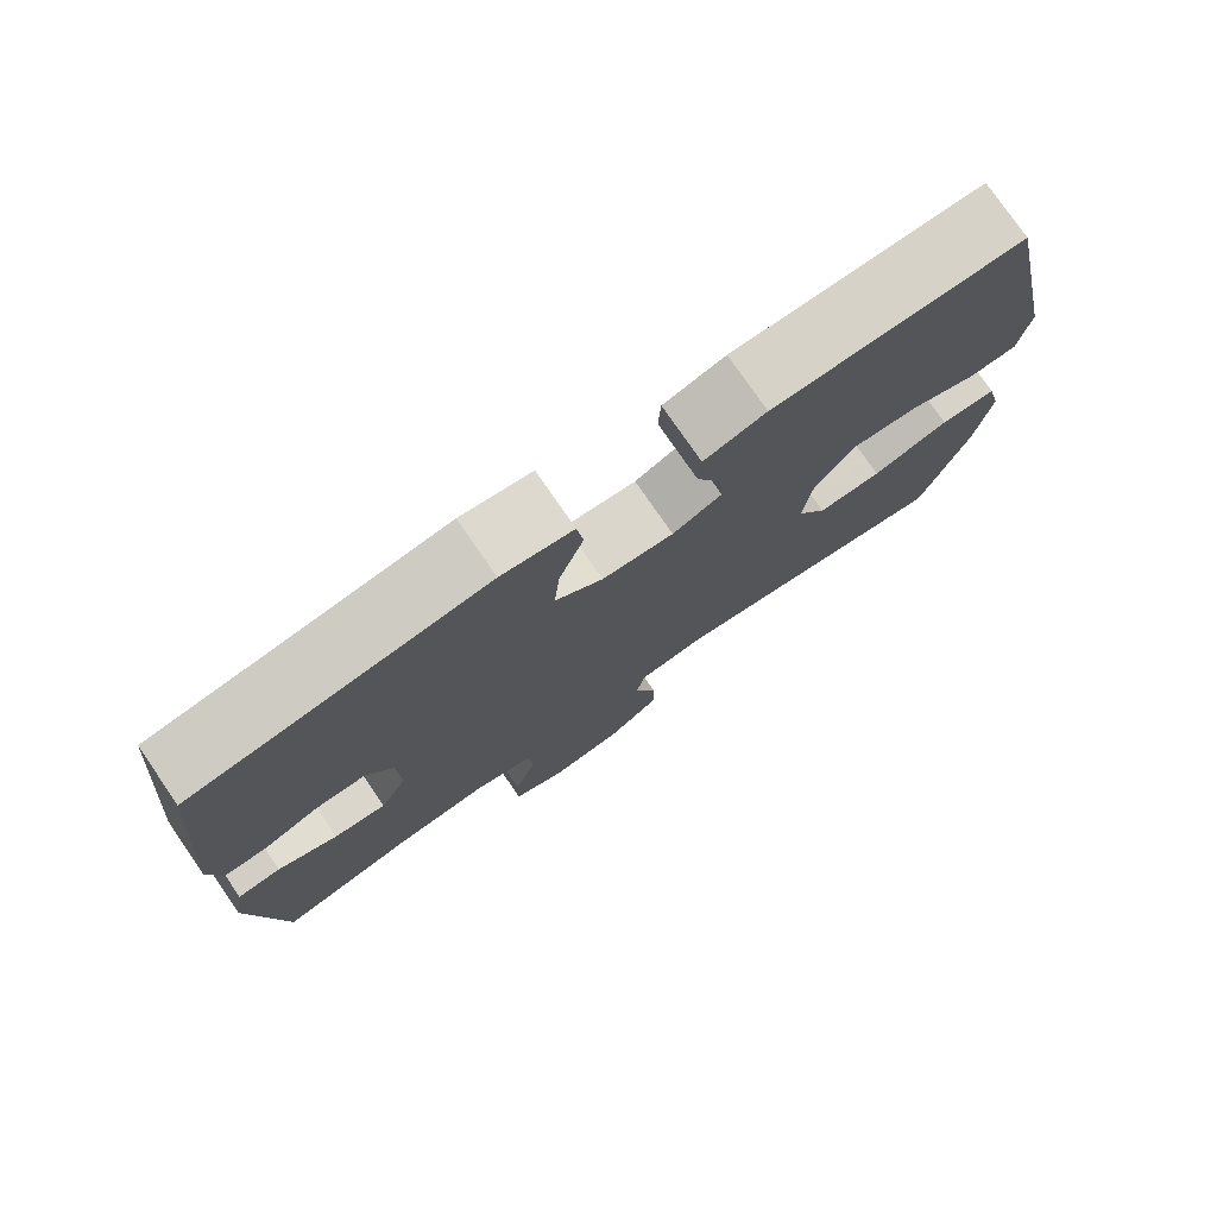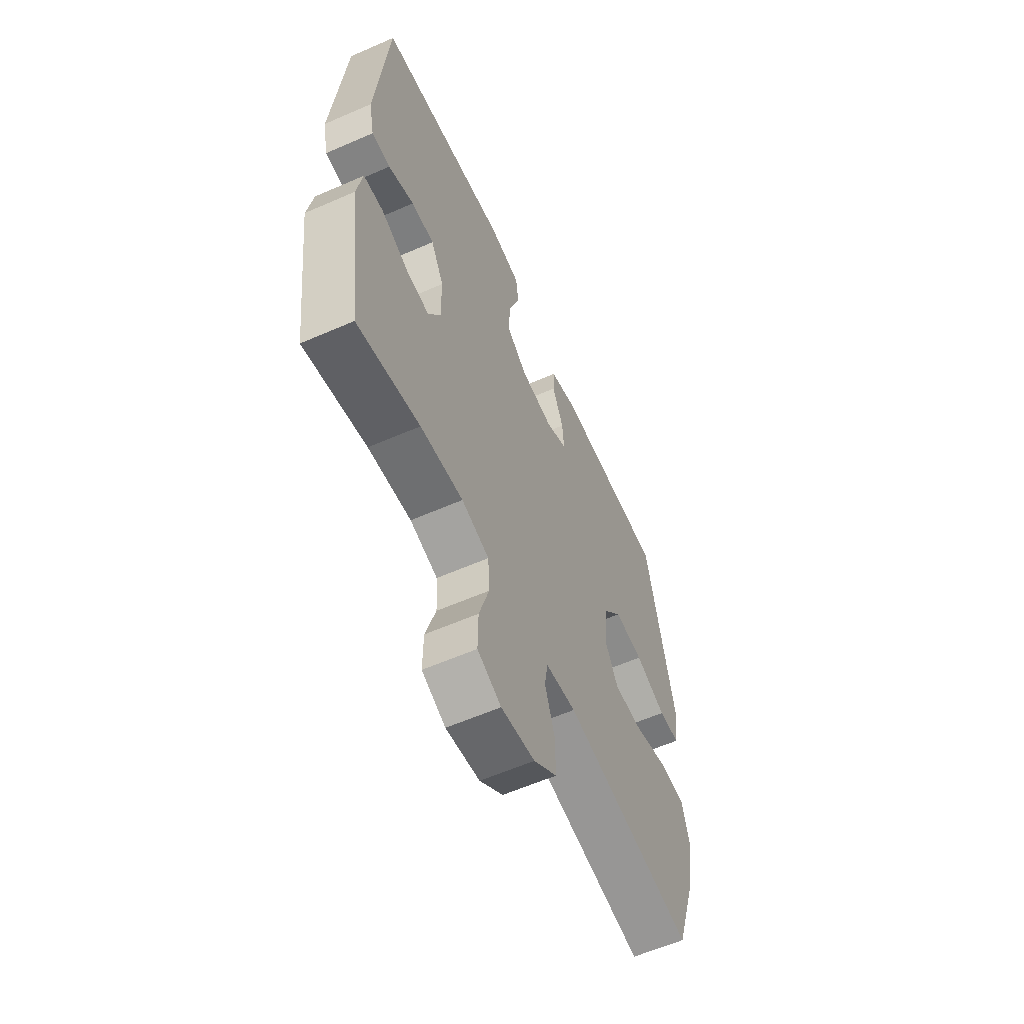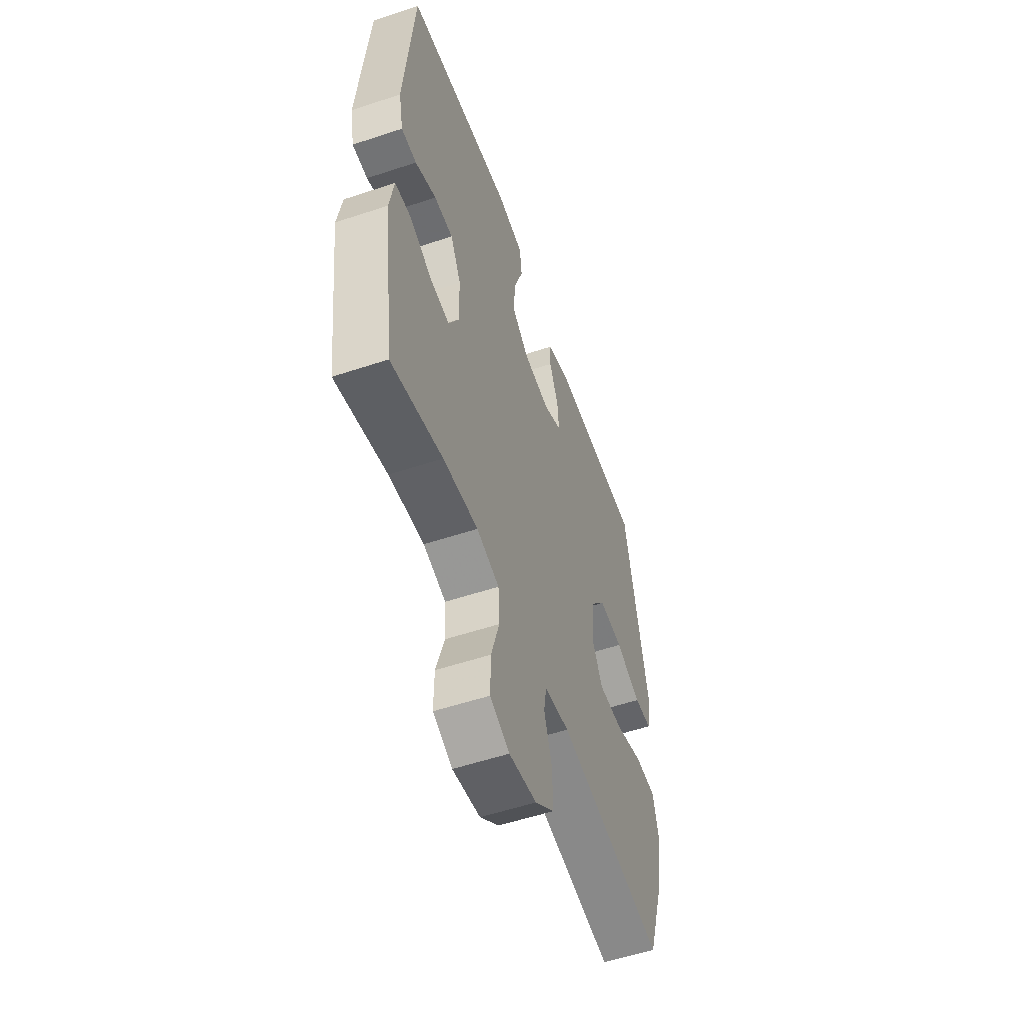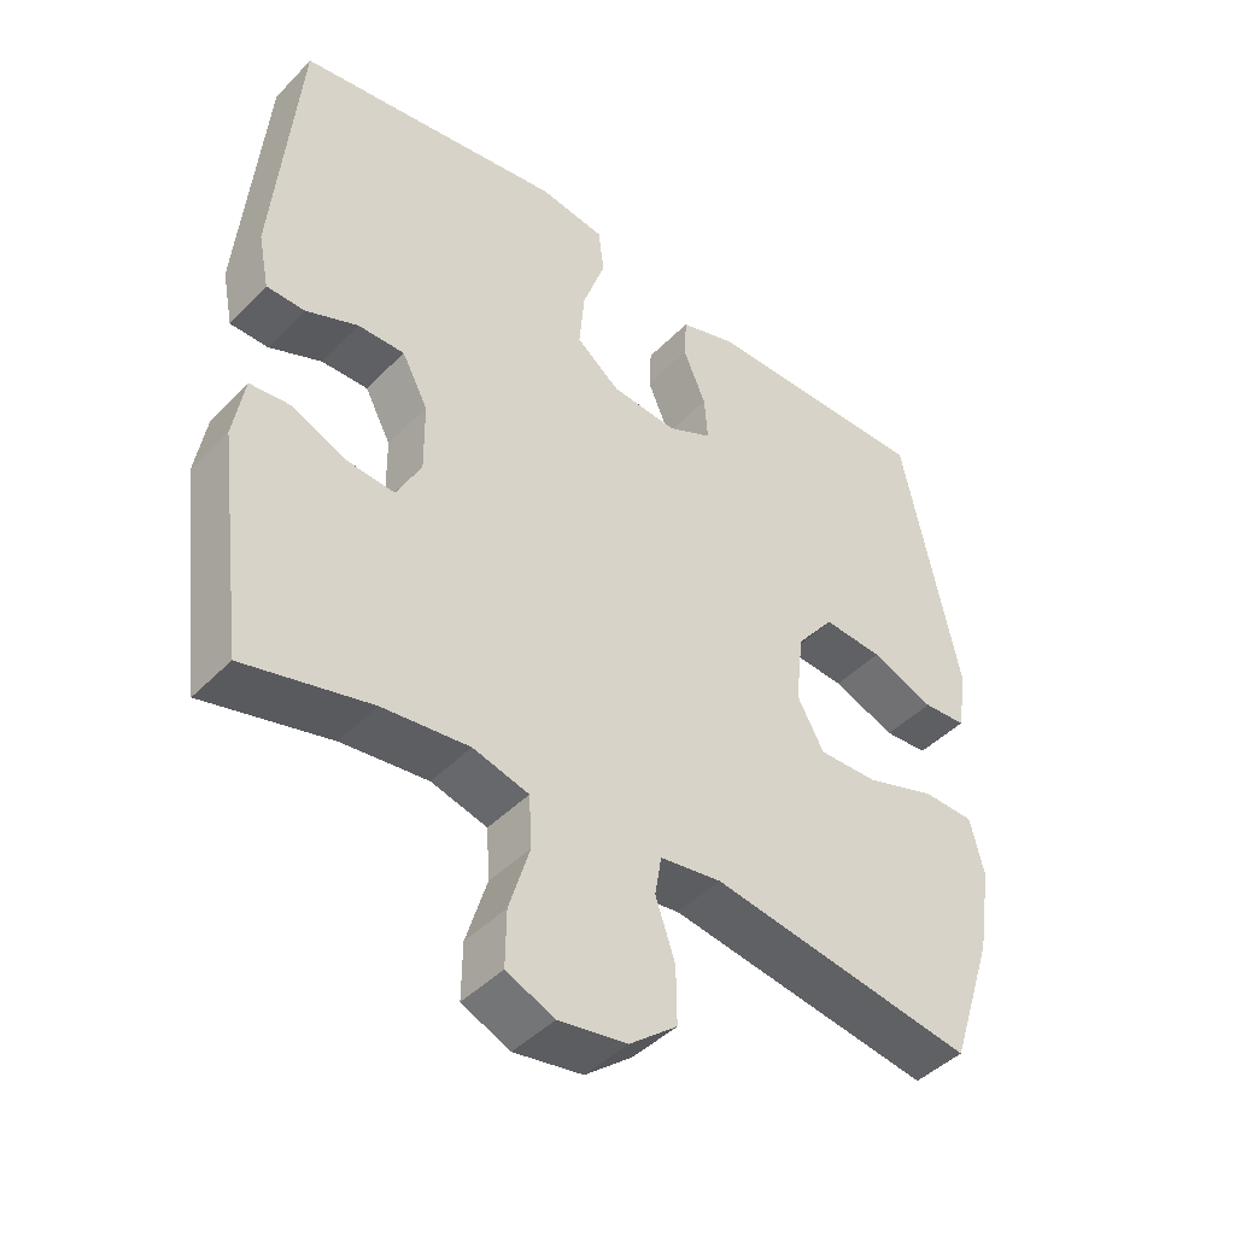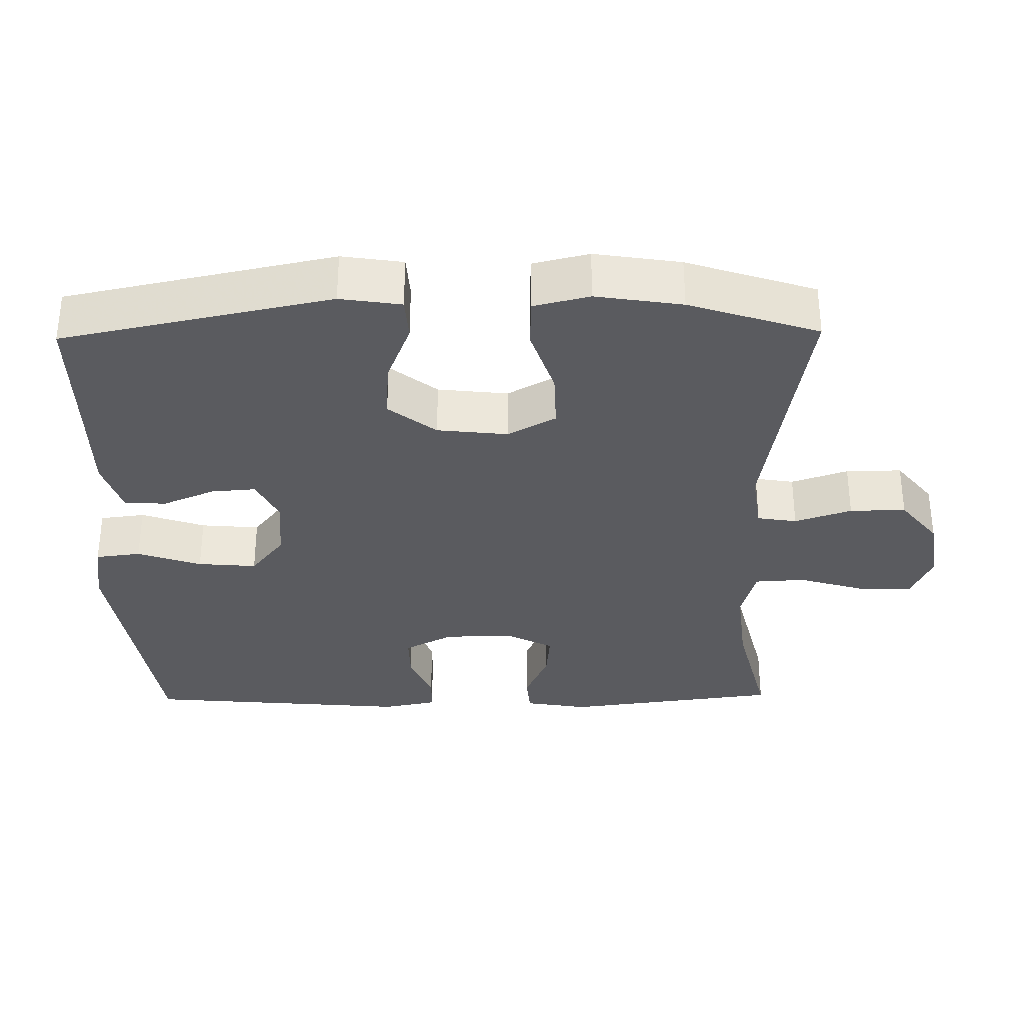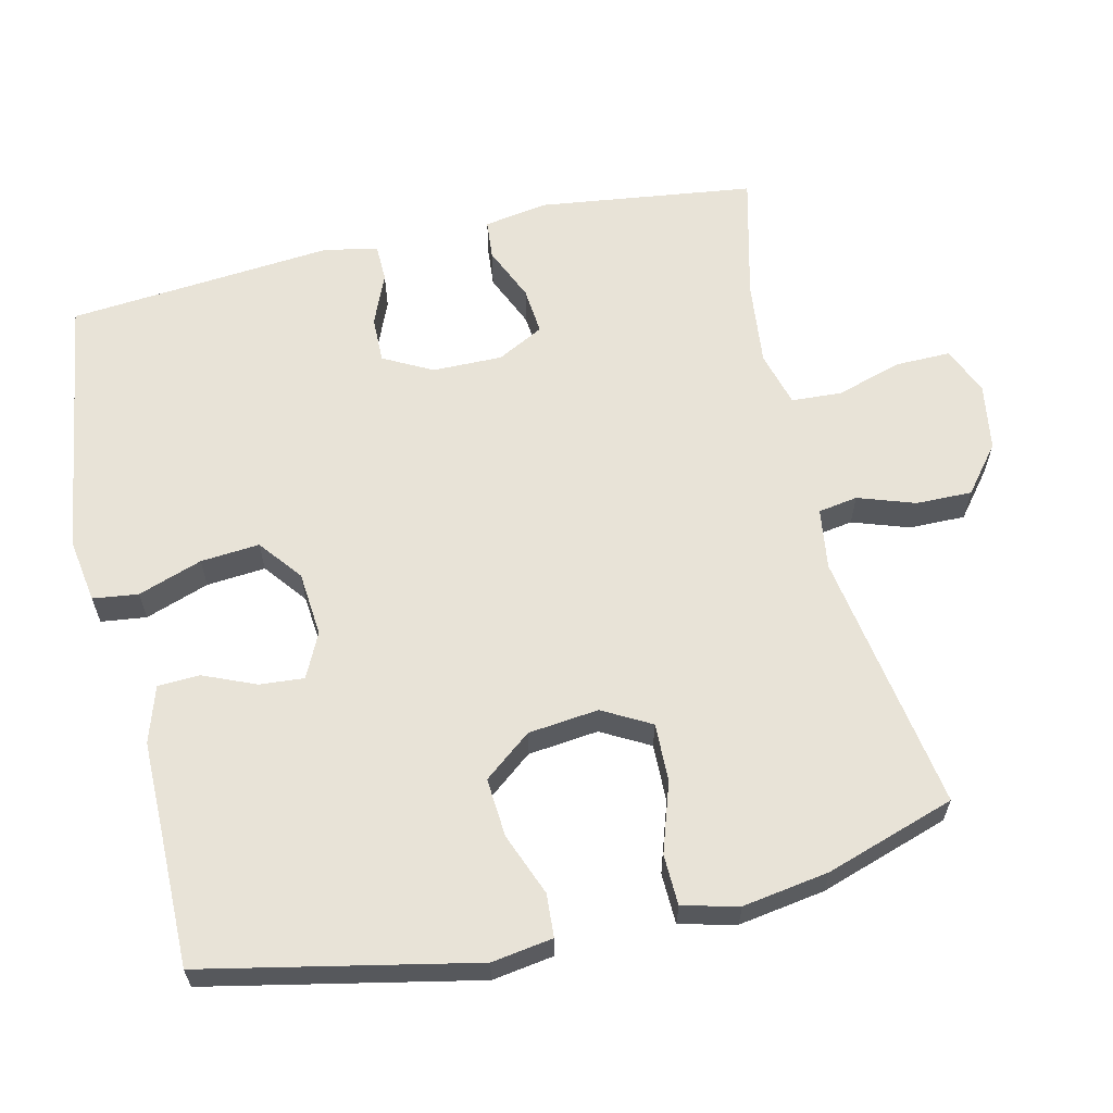
<metadata>
{"format":"obj","ext":"obj","renderer":"f3d","projection":"perspective","resolution":1024,"background":"white","views":[{"elev":77.3,"azim":-34.6,"up":"+Z"},{"elev":-60.1,"azim":-65.9,"up":"+Z"},{"elev":-54.8,"azim":-70.6,"up":"+Z"},{"elev":-44.2,"azim":-40.4,"up":"+Z"},{"elev":-32.9,"azim":90.9,"up":"+Y"},{"elev":62.0,"azim":76.9,"up":"+Y"}]}
</metadata>
<code>
v 0.5 0.07 -0.5
v 0.136 0.07 -0.441
v 0.051 0.07 -0.453
v 0.042 0.07 -0.508
v 0.069 0.07 -0.587
v 0.07 0.07 -0.665
v 0.005 0.07 -0.717
v -0.089 0.07 -0.732
v -0.155 0.07 -0.703
v -0.154 0.07 -0.627
v -0.126 0.07 -0.535
v -0.13 0.07 -0.465
v -0.207 0.07 -0.444
v -0.326 0.07 -0.457
v -0.5 0.07 -0.5
v -0.539 0.07 -0.199
v -0.524 0.07 -0.111
v -0.469 0.07 -0.106
v -0.393 0.07 -0.139
v -0.327 0.07 -0.145
v -0.293 0.07 -0.08
v -0.294 0.07 0.017
v -0.33 0.07 0.085
v -0.394 0.07 0.084
v -0.466 0.07 0.054
v -0.518 0.07 0.055
v -0.533 0.07 0.13
v -0.5 0.07 0.5
v -0.132 0.07 0.554
v -0.042 0.07 0.54
v -0.034 0.07 0.477
v -0.065 0.07 0.388
v -0.072 0.07 0.306
v -0.012 0.07 0.259
v 0.078 0.07 0.251
v 0.14 0.07 0.281
v 0.135 0.07 0.343
v 0.104 0.07 0.416
v 0.107 0.07 0.474
v 0.185 0.07 0.499
v 0.305 0.07 0.499
v 0.5 0.07 0.5
v 0.578 0.07 0.126
v 0.565 0.07 0.041
v 0.505 0.07 0.037
v 0.418 0.07 0.071
v 0.336 0.07 0.077
v 0.284 0.07 0.011
v 0.273 0.07 -0.087
v 0.31 0.07 -0.154
v 0.391 0.07 -0.152
v 0.488 0.07 -0.12
v 0.559 0.07 -0.122
v 0.578 0.07 -0.2
v 0.559 0.07 -0.32
v 0.5 0 -0.5
v 0.136 0 -0.441
v 0.051 0 -0.453
v 0.042 0 -0.508
v 0.069 0 -0.587
v 0.07 0 -0.665
v 0.005 0 -0.717
v -0.089 0 -0.732
v -0.155 0 -0.703
v -0.154 0 -0.627
v -0.126 0 -0.535
v -0.13 0 -0.465
v -0.207 0 -0.444
v -0.326 0 -0.457
v -0.5 0 -0.5
v -0.539 0 -0.199
v -0.524 0 -0.111
v -0.469 0 -0.106
v -0.393 0 -0.139
v -0.327 0 -0.145
v -0.293 0 -0.08
v -0.294 0 0.017
v -0.33 0 0.085
v -0.394 0 0.084
v -0.466 0 0.054
v -0.518 0 0.055
v -0.533 0 0.13
v -0.5 0 0.5
v -0.132 0 0.554
v -0.042 0 0.54
v -0.034 0 0.477
v -0.065 0 0.388
v -0.072 0 0.306
v -0.012 0 0.259
v 0.078 0 0.251
v 0.14 0 0.281
v 0.135 0 0.343
v 0.104 0 0.416
v 0.107 0 0.474
v 0.185 0 0.499
v 0.305 0 0.499
v 0.5 0 0.5
v 0.578 0 0.126
v 0.565 0 0.041
v 0.505 0 0.037
v 0.418 0 0.071
v 0.336 0 0.077
v 0.284 0 0.011
v 0.273 0 -0.087
v 0.31 0 -0.154
v 0.391 0 -0.152
v 0.488 0 -0.12
v 0.559 0 -0.122
v 0.578 0 -0.2
v 0.559 0 -0.32
f 55 1 2
f 54 55 2
f 53 54 2
f 52 53 2
f 51 52 2
f 50 51 2 3
f 49 50 3
f 48 49 3
f 44 45 46
f 43 44 46
f 42 43 46
f 41 42 46
f 41 46 47
f 40 41 47
f 39 40 47
f 38 39 47
f 37 38 47
f 36 37 47 48
f 30 31 32
f 29 30 32
f 28 29 32
f 27 28 32
f 26 27 32
f 25 26 32
f 24 25 32
f 23 24 32 33
f 22 23 33 34
f 17 18 19
f 16 17 19
f 15 16 19
f 14 15 19
f 13 14 19 20
f 12 13 20 21
f 9 10 11
f 8 9 11
f 7 8 11
f 6 7 11
f 5 6 11
f 4 5 11
f 3 4 11 12
f 12 21 22
f 3 12 22
f 48 3 22
f 36 48 22
f 35 36 22
f 22 34 35
f 57 56 110
f 57 110 109
f 57 109 108
f 57 108 107
f 57 107 106
f 58 57 106 105
f 58 105 104
f 58 104 103
f 101 100 99
f 101 99 98
f 101 98 97
f 101 97 96
f 102 101 96
f 102 96 95
f 102 95 94
f 102 94 93
f 102 93 92
f 103 102 92 91
f 87 86 85
f 87 85 84
f 87 84 83
f 87 83 82
f 87 82 81
f 87 81 80
f 87 80 79
f 88 87 79 78
f 89 88 78 77
f 74 73 72
f 74 72 71
f 74 71 70
f 74 70 69
f 75 74 69 68
f 76 75 68 67
f 66 65 64
f 66 64 63
f 66 63 62
f 66 62 61
f 66 61 60
f 66 60 59
f 67 66 59 58
f 77 76 67
f 77 67 58
f 77 58 103
f 77 103 91
f 77 91 90
f 90 89 77
f 1 56 57 2
f 2 57 58 3
f 3 58 59 4
f 4 59 60 5
f 5 60 61 6
f 6 61 62 7
f 7 62 63 8
f 8 63 64 9
f 9 64 65 10
f 10 65 66 11
f 11 66 67 12
f 12 67 68 13
f 13 68 69 14
f 14 69 70 15
f 15 70 71 16
f 16 71 72 17
f 17 72 73 18
f 18 73 74 19
f 19 74 75 20
f 20 75 76 21
f 21 76 77 22
f 22 77 78 23
f 23 78 79 24
f 24 79 80 25
f 25 80 81 26
f 26 81 82 27
f 27 82 83 28
f 28 83 84 29
f 29 84 85 30
f 30 85 86 31
f 31 86 87 32
f 32 87 88 33
f 33 88 89 34
f 34 89 90 35
f 35 90 91 36
f 36 91 92 37
f 37 92 93 38
f 38 93 94 39
f 39 94 95 40
f 40 95 96 41
f 41 96 97 42
f 42 97 98 43
f 43 98 99 44
f 44 99 100 45
f 45 100 101 46
f 46 101 102 47
f 47 102 103 48
f 48 103 104 49
f 49 104 105 50
f 50 105 106 51
f 51 106 107 52
f 52 107 108 53
f 53 108 109 54
f 54 109 110 55
f 55 110 56 1

</code>
